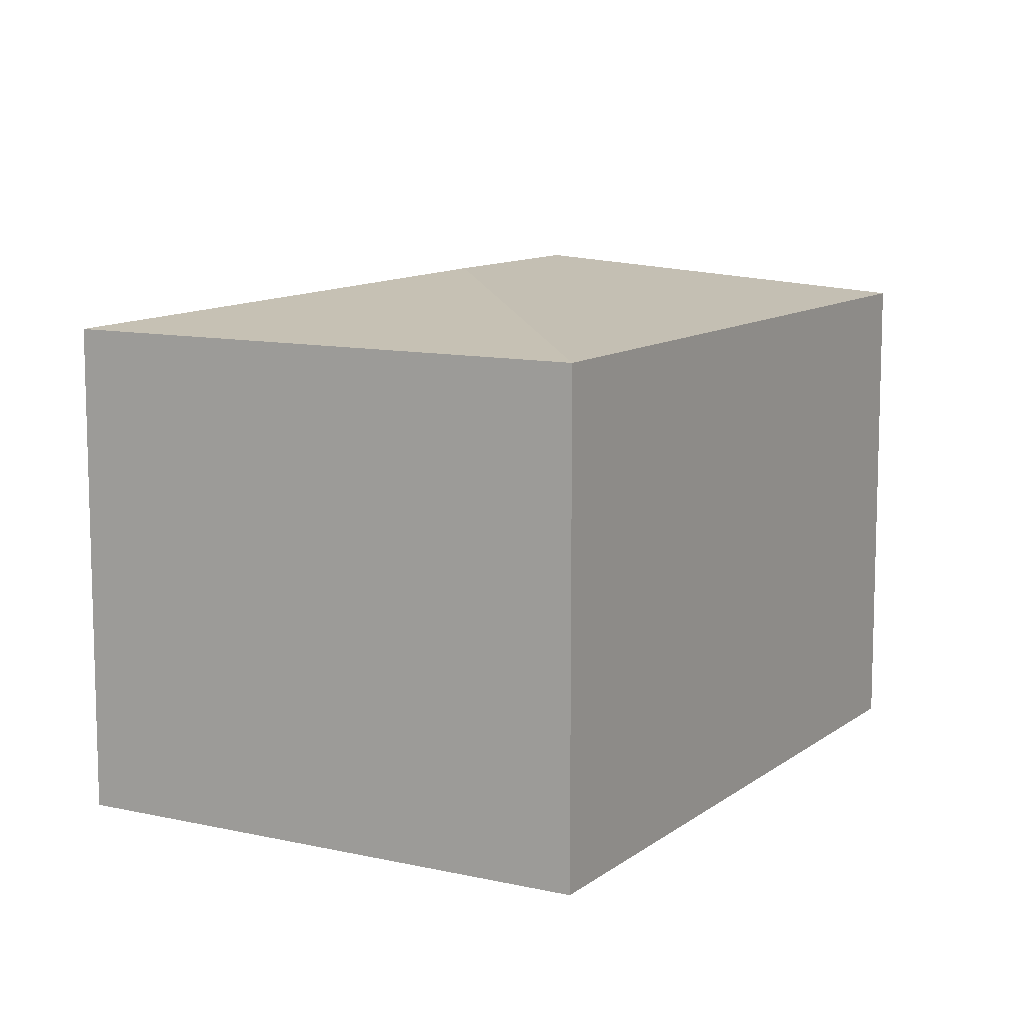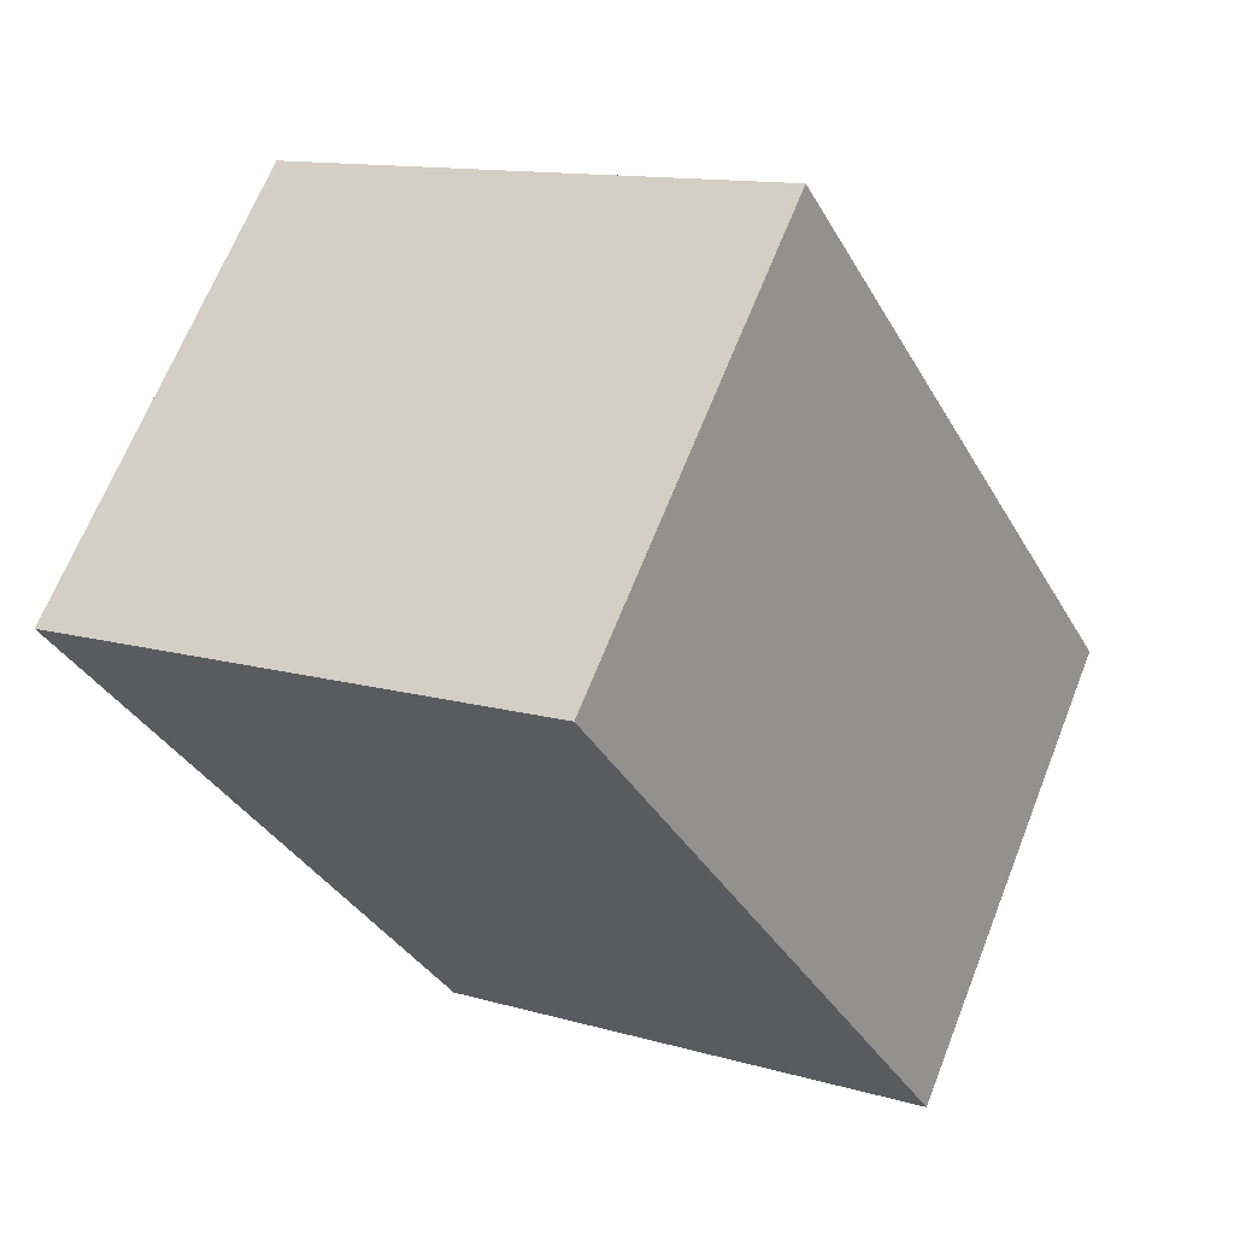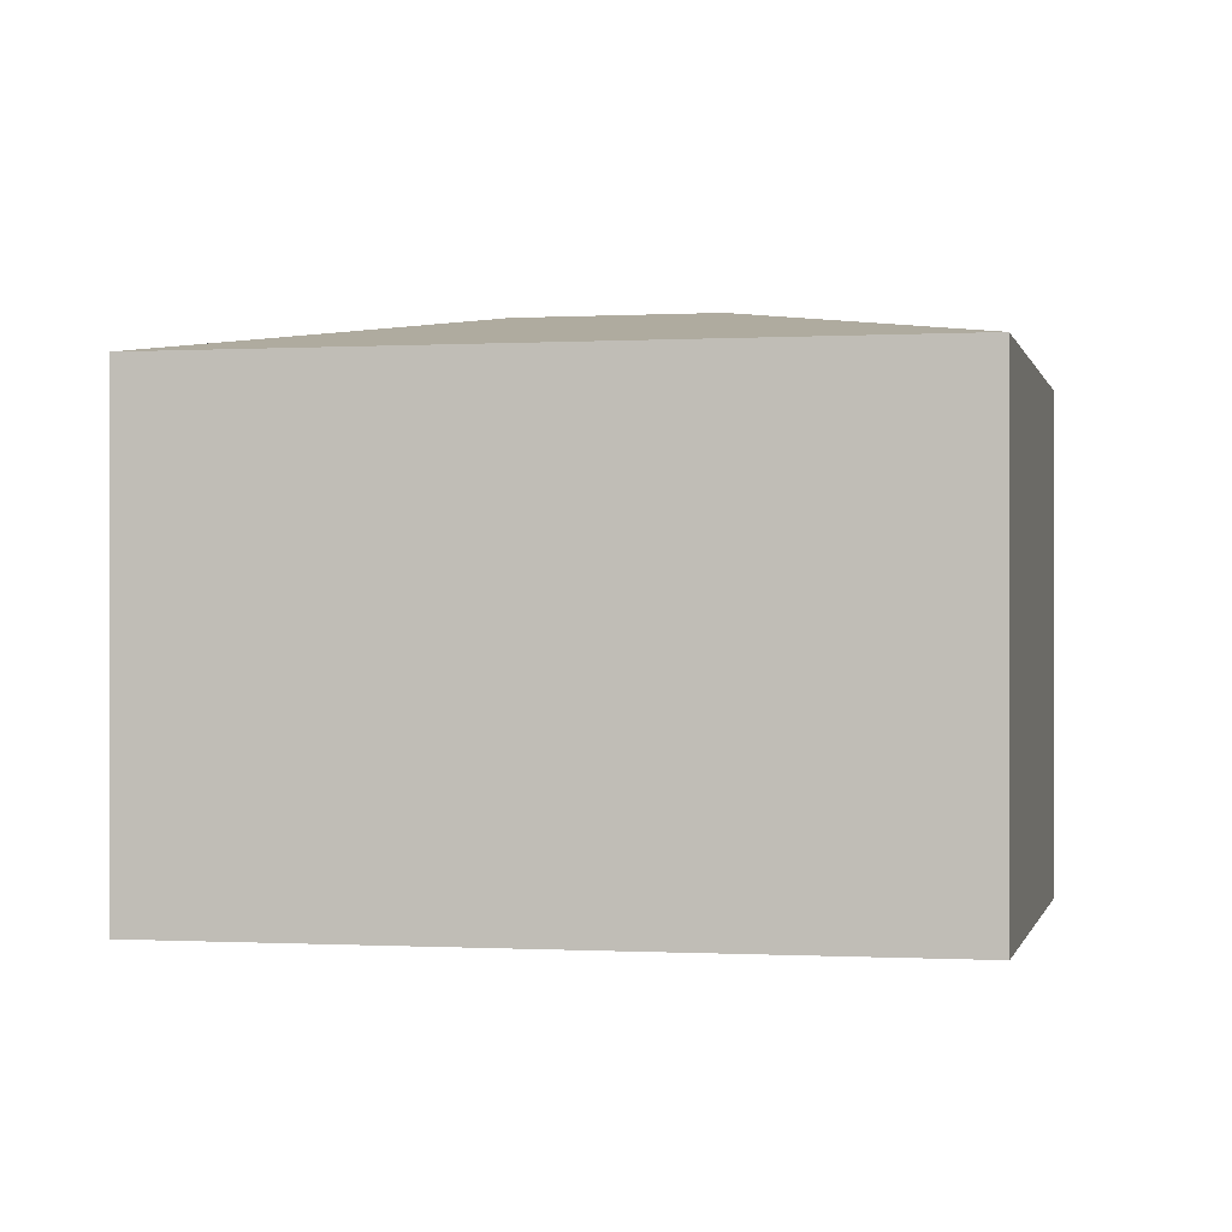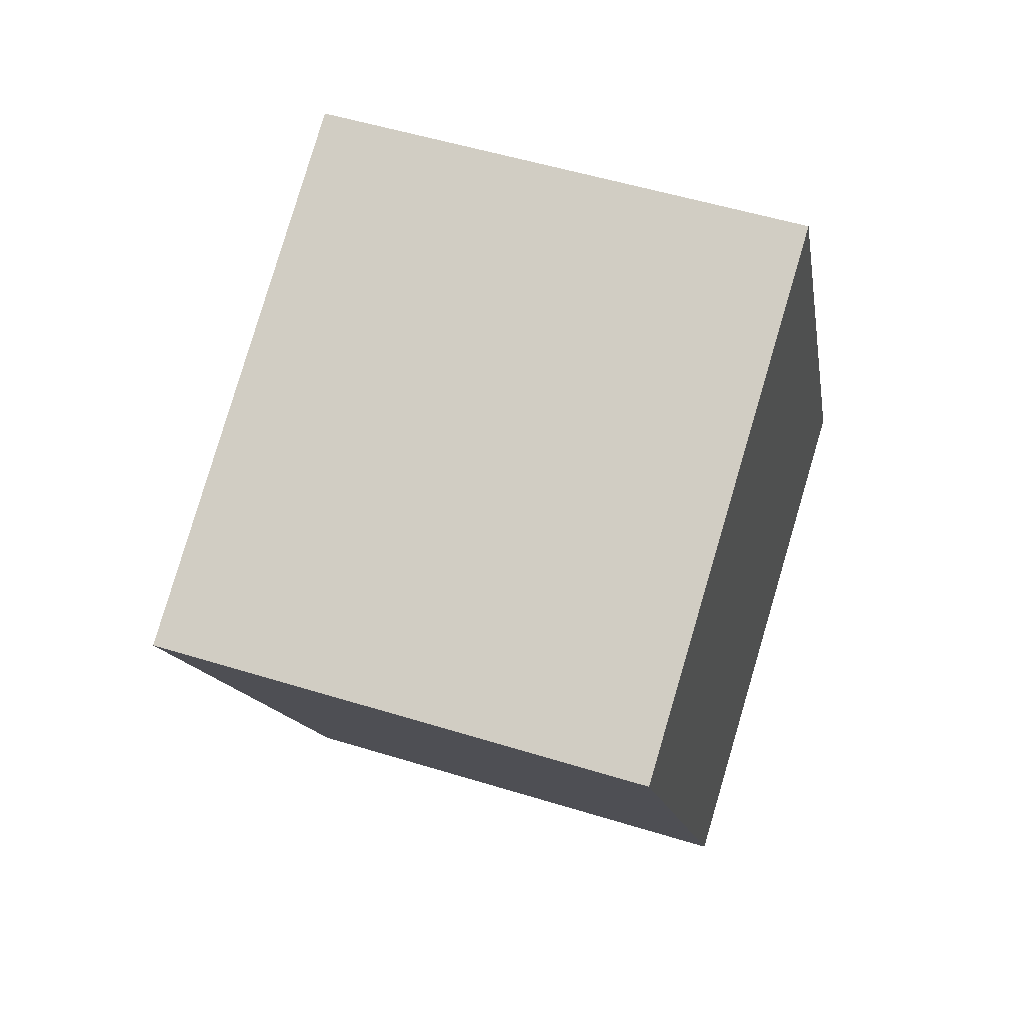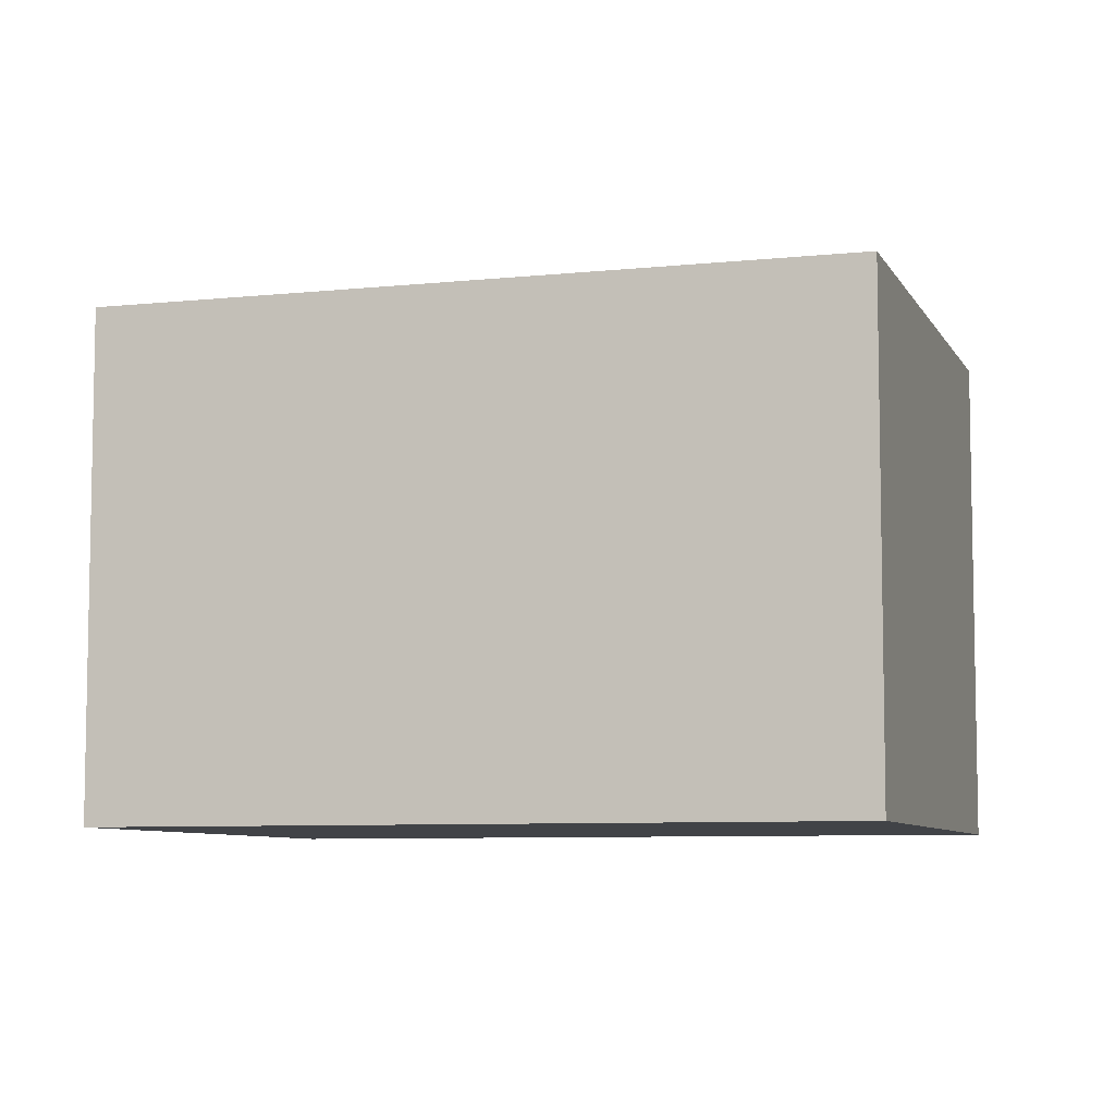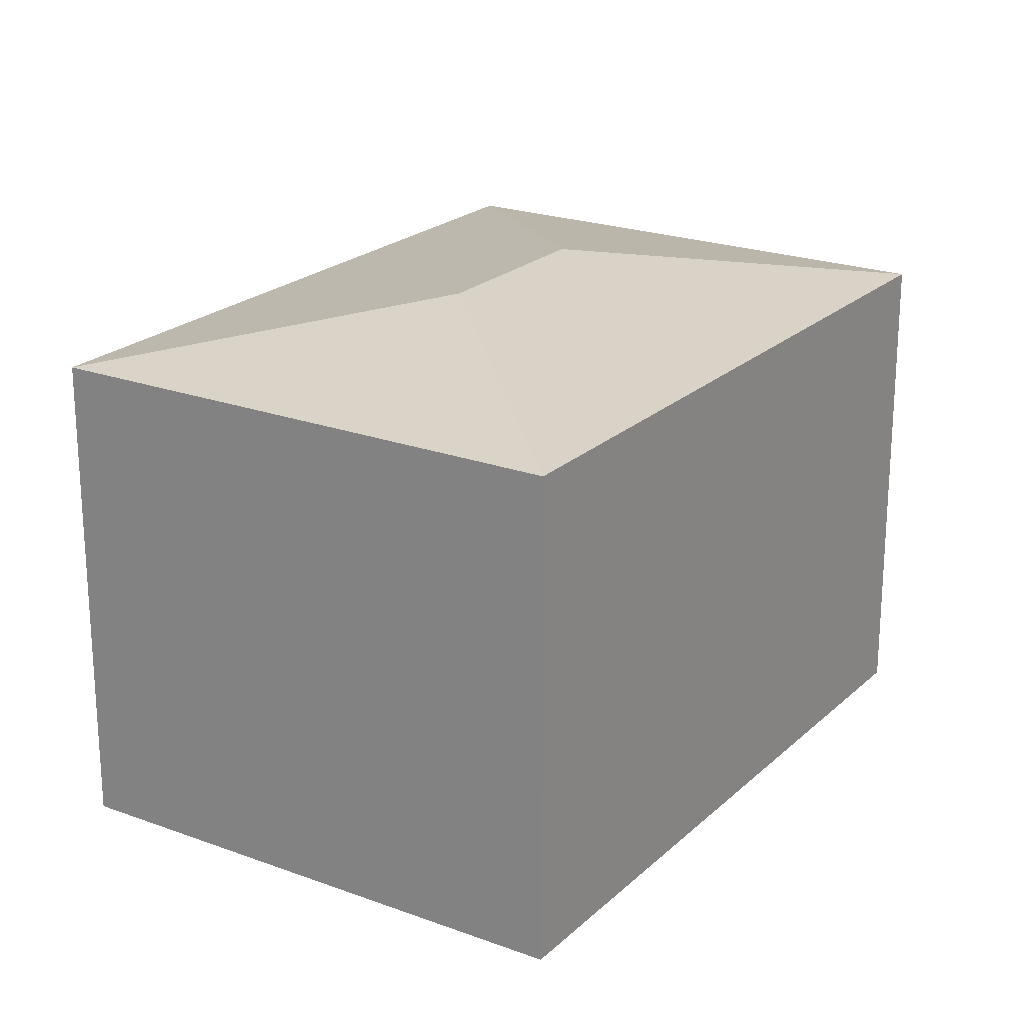
<metadata>
{"format":"obj","ext":"obj","renderer":"f3d","projection":"perspective","resolution":1024,"background":"white","views":[{"elev":10.6,"azim":2.6,"up":"+Y"},{"elev":66.8,"azim":21.6,"up":"+Z"},{"elev":-0.4,"azim":-105.0,"up":"+Y"},{"elev":51.8,"azim":-71.4,"up":"+Z"},{"elev":-7.3,"azim":-100.1,"up":"+Y"},{"elev":21.9,"azim":5.8,"up":"+Y"}]}
</metadata>
<code>
v  2.805 3.303 -1.793
v  5.061 2.989 -2.517
v  2.081 2.989 -4.049
v  2.98 2.989 1.531
v  2.256 3.303 -0.725
v  0 2.989 1.83e-16
v  0 0 0
v  2.98 -9.375e-17 1.531
v  5.061 1.541e-16 -2.517
v  2.081 2.479e-16 -4.049
g defaultobject
f 1 2 3
f 1 4 2
f 4 1 5
f 5 3 6
f 3 5 1
f 5 6 4
f 7 4 6
f 4 7 8
f 8 2 4
f 2 8 9
f 9 3 2
f 3 9 10
f 10 6 3
f 6 10 7
f 10 8 7
f 8 10 9

</code>
